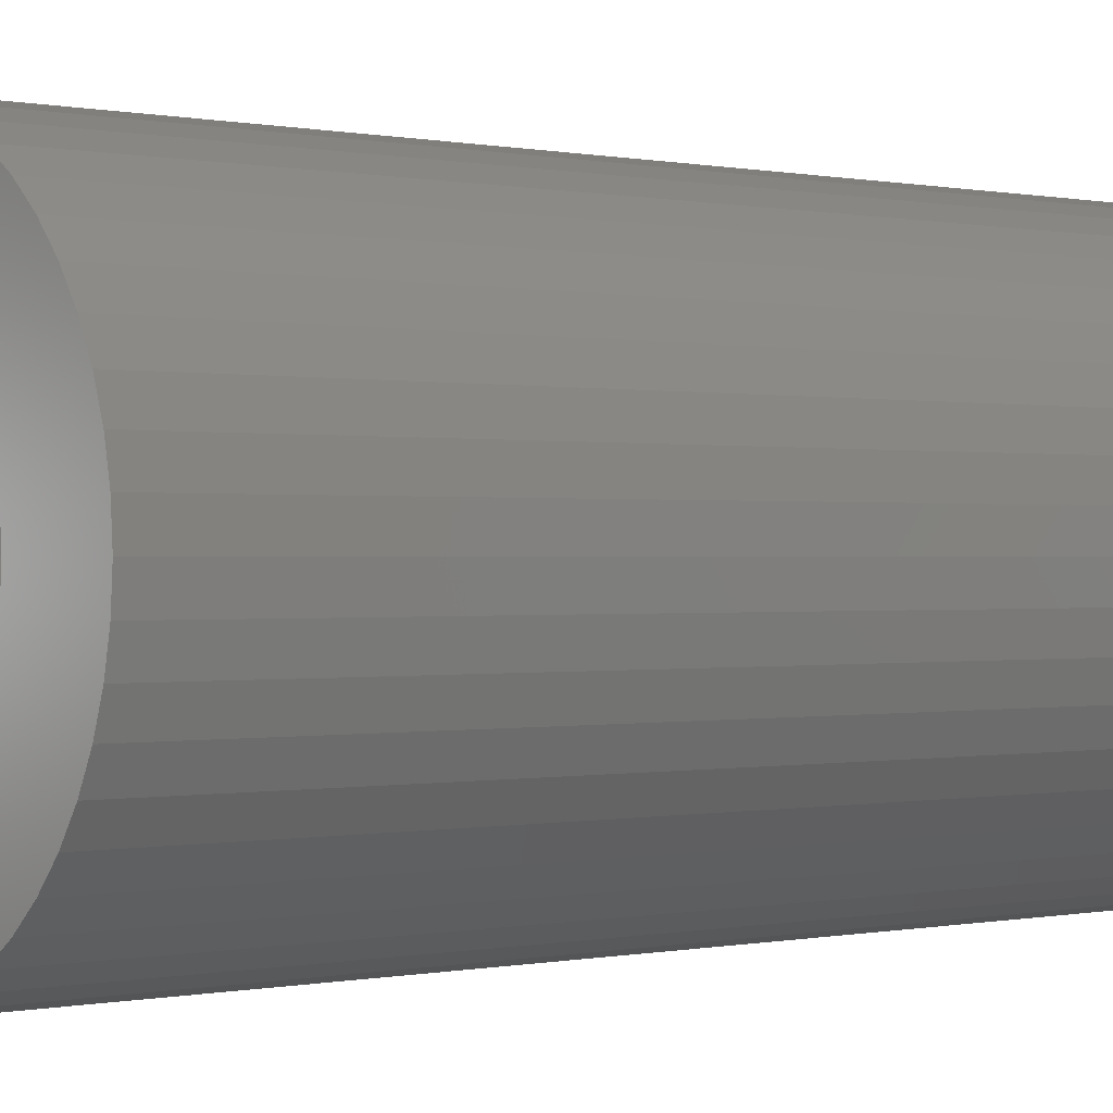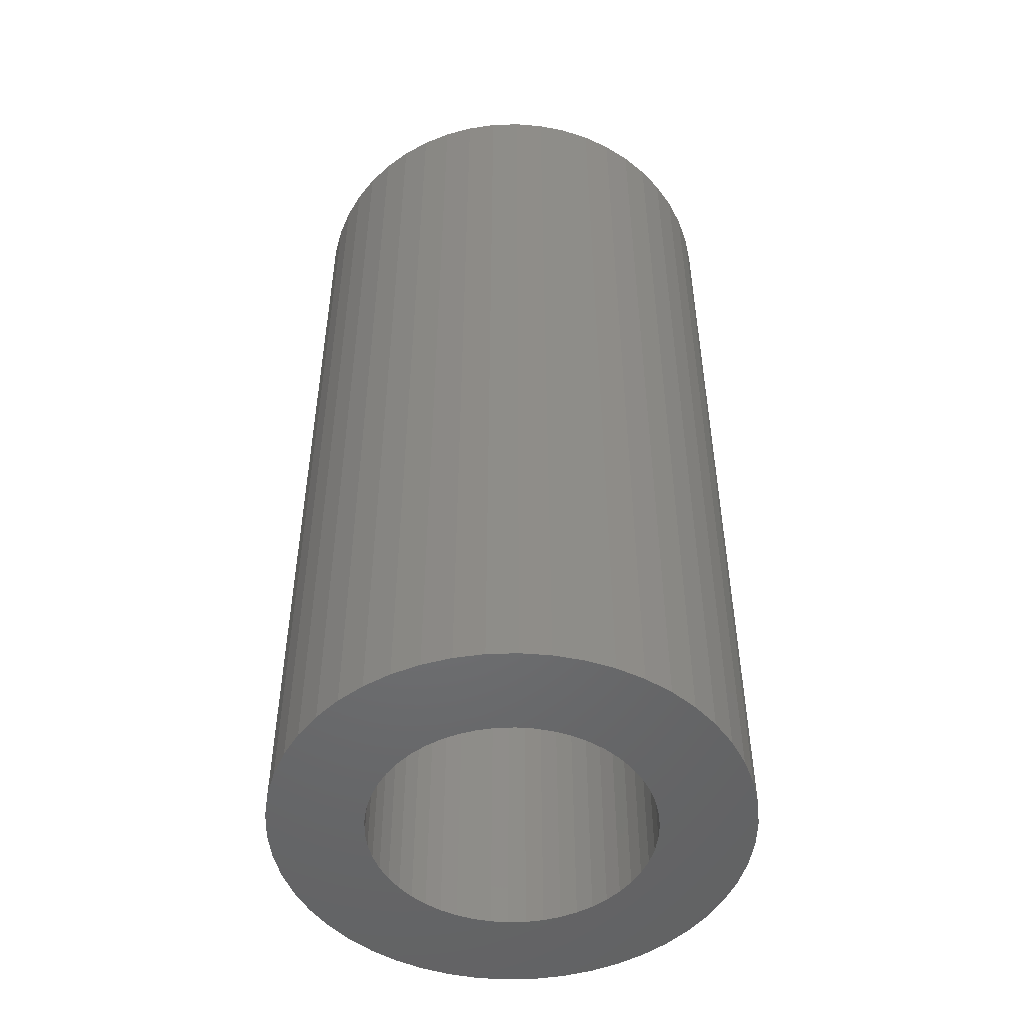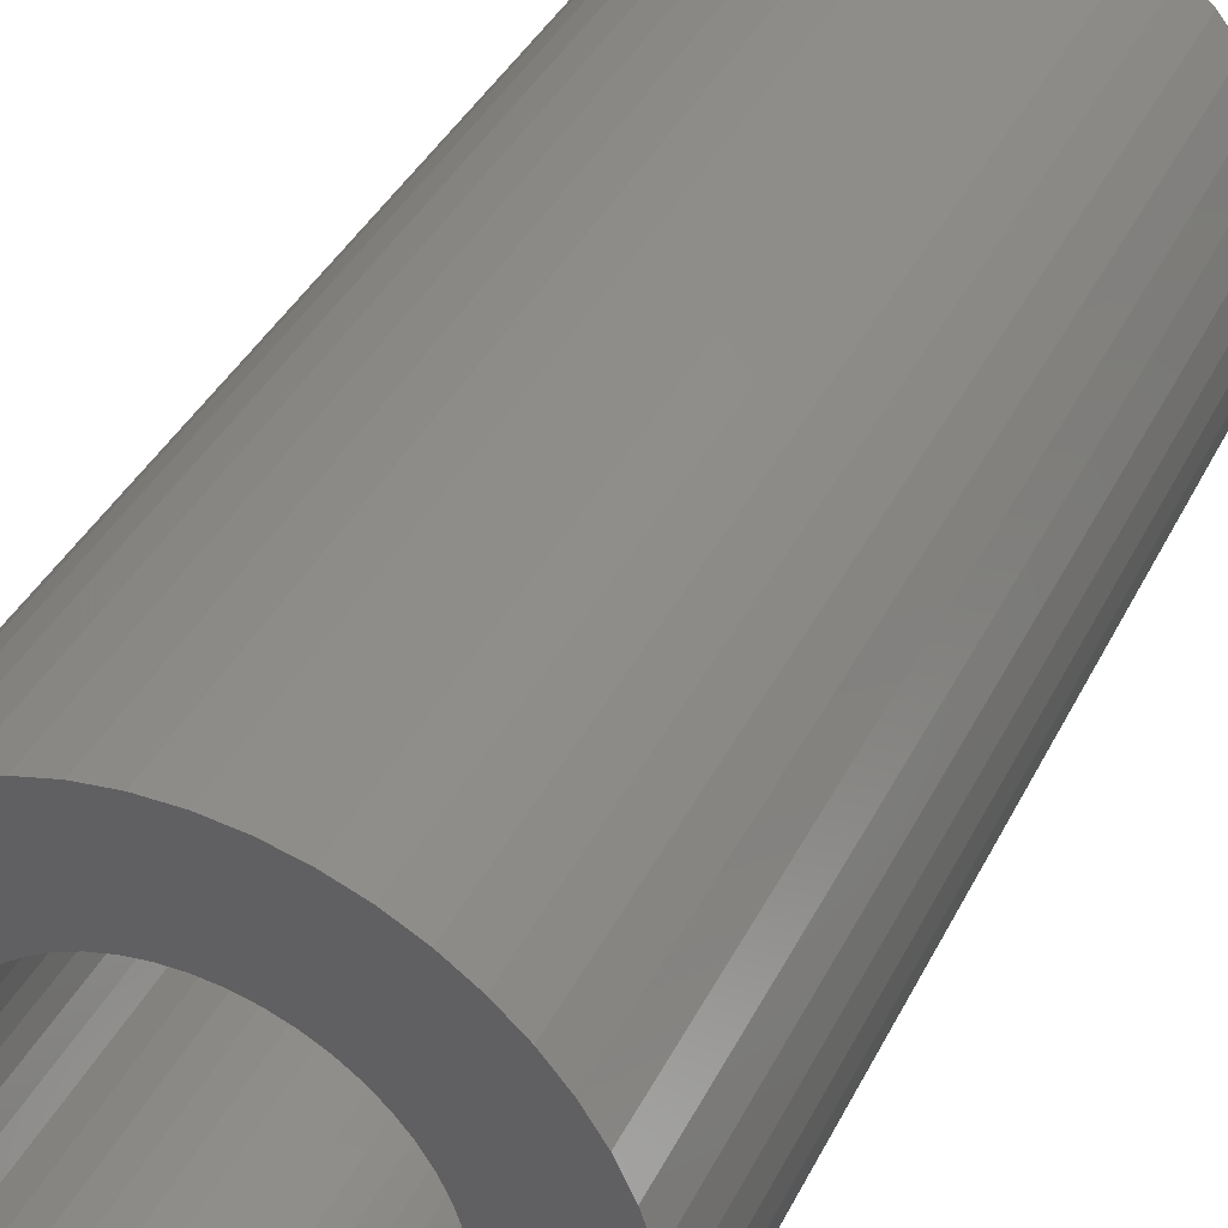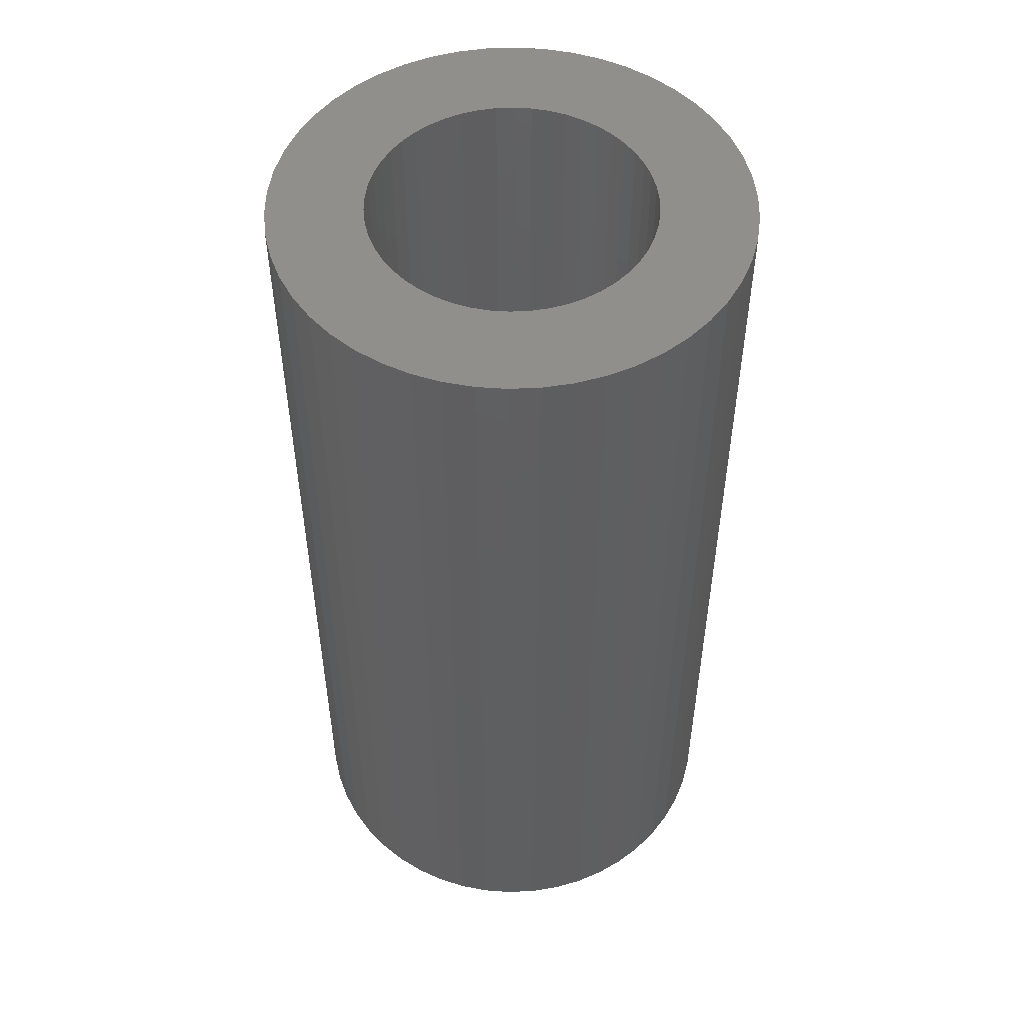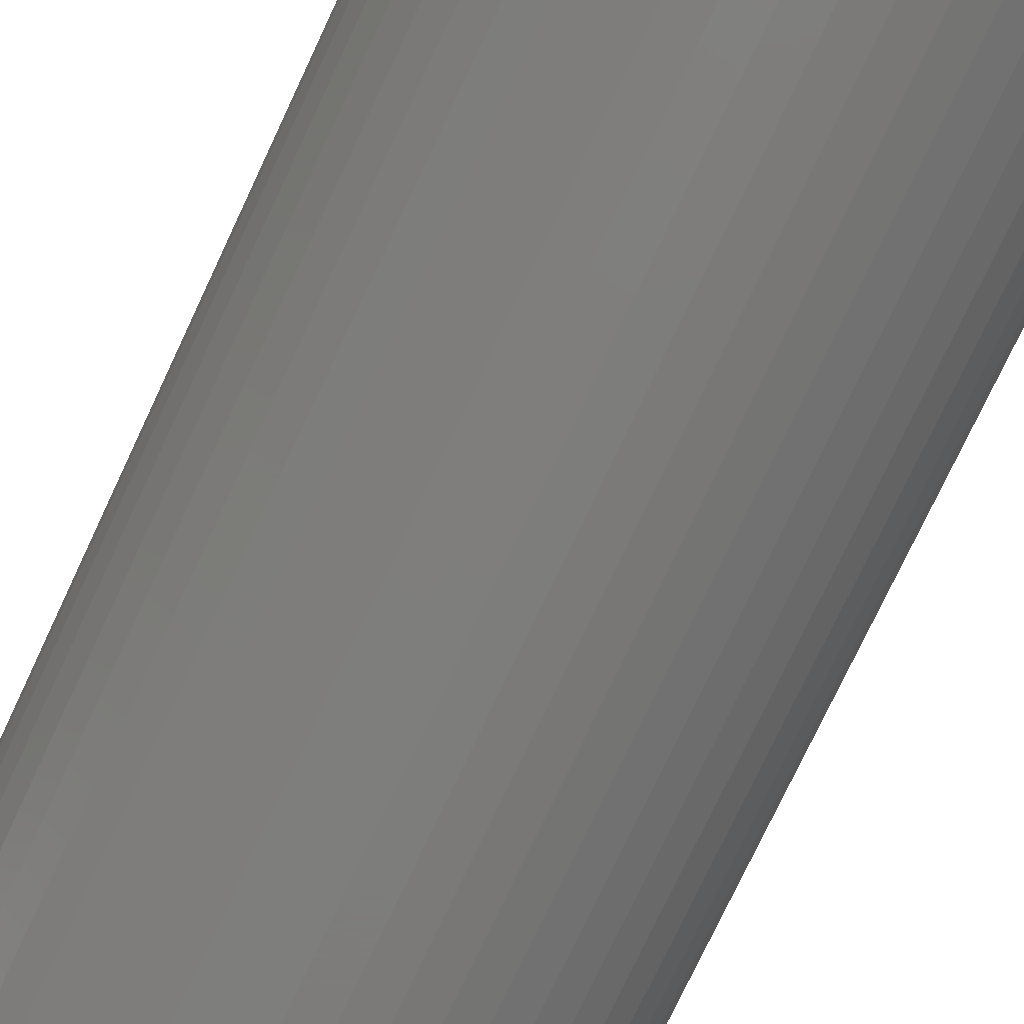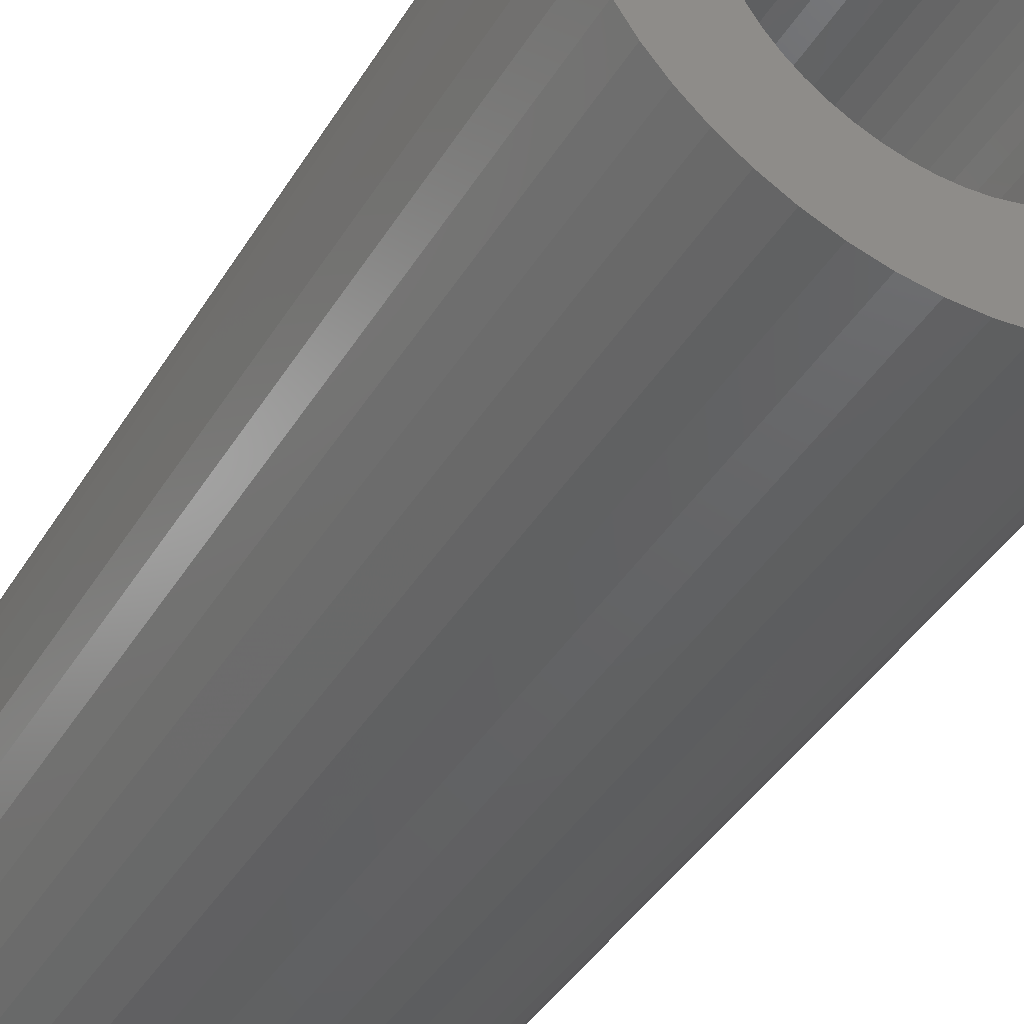
<metadata>
{"format":"stl","ext":"stl","renderer":"f3d","projection":"perspective","resolution":1024,"background":"white","views":[{"elev":0.0,"azim":-130.7,"up":"+Y"},{"elev":-49.8,"azim":-113.1,"up":"+Z"},{"elev":37.7,"azim":-156.2,"up":"+Y"},{"elev":51.6,"azim":-161.2,"up":"+Z"},{"elev":-76.5,"azim":154.8,"up":"+Y"},{"elev":-42.4,"azim":-29.3,"up":"+Y"}]}
</metadata>
<code>
# stl→obj: 200 verts, 400 faces
v 5 0 10
v 4.961 0.6267 -10
v 4.961 0.6267 10
v 5 0 -10
v -5 0 -10
v -4.961 0.6267 10
v -4.961 0.6267 -10
v -5 0 10
v 0.314 4.99 -10
v -0.314 4.99 10
v 0.314 4.99 10
v -0.314 4.99 -10
v -0.314 -4.99 -10
v 0.314 -4.99 10
v -0.314 -4.99 10
v 0.314 -4.99 -10
v 3.645 3.423 -10
v 3.187 3.853 10
v 3.645 3.423 10
v 3.187 3.853 -10
v -3.187 3.853 -10
v -3.645 3.423 10
v -3.187 3.853 10
v -3.645 3.423 -10
v -1.545 4.755 -10
v -2.129 4.524 10
v -1.545 4.755 10
v -2.129 4.524 -10
v 4.649 1.841 10
v 4.382 2.409 -10
v 4.382 2.409 10
v 4.649 1.841 -10
v 4.843 1.243 -10
v 4.843 1.243 10
v 2.129 4.524 -10
v 1.545 4.755 10
v 2.129 4.524 10
v 1.545 4.755 -10
v 0.9369 4.911 10
v 0.9369 4.911 -10
v 2.679 4.222 -10
v 2.679 4.222 10
v -4.649 1.841 -10
v -4.382 2.409 10
v -4.382 2.409 -10
v -4.649 1.841 10
v -4.045 2.939 -10
v -4.045 2.939 10
v -4.843 1.243 -10
v -4.843 1.243 10
v -0.9369 4.911 -10
v -0.9369 4.911 10
v 0.9369 -4.911 10
v 0.9369 -4.911 -10
v 4.045 2.939 10
v 4.045 2.939 -10
v 3 0 10
v 2.976 0.376 10
v 4.961 -0.6267 10
v 2.906 0.7461 10
v 2.976 -0.376 10
v 2.789 1.104 10
v 4.843 -1.243 10
v 2.629 1.445 10
v 2.906 -0.7461 10
v 2.427 1.763 10
v 4.649 -1.841 10
v 2.187 2.054 10
v 2.789 -1.104 10
v 4.382 -2.409 10
v 1.912 2.312 10
v 1.607 2.533 10
v 1.277 2.714 10
v 0.9271 2.853 10
v 0.5621 2.947 10
v 0.1884 2.994 10
v -0.1884 2.994 10
v -0.5621 2.947 10
v -0.9271 2.853 10
v -1.277 2.714 10
v -1.607 2.533 10
v -2.679 4.222 10
v -1.912 2.312 10
v -2.187 2.054 10
v -2.427 1.763 10
v -2.629 1.445 10
v -2.789 1.104 10
v 2.629 -1.445 10
v 4.045 -2.939 10
v 2.427 -1.763 10
v 3.645 -3.423 10
v 2.187 -2.054 10
v 3.187 -3.853 10
v 1.912 -2.312 10
v 2.679 -4.222 10
v 1.607 -2.533 10
v 2.129 -4.524 10
v 1.277 -2.714 10
v 1.545 -4.755 10
v 0.9271 -2.853 10
v 0.5621 -2.947 10
v 0.1884 -2.994 10
v -0.1884 -2.994 10
v -0.5621 -2.947 10
v -0.9369 -4.911 10
v -0.9271 -2.853 10
v -1.545 -4.755 10
v -1.277 -2.714 10
v -2.129 -4.524 10
v -1.607 -2.533 10
v -2.679 -4.222 10
v -1.912 -2.312 10
v -3.187 -3.853 10
v -2.187 -2.054 10
v -3.645 -3.423 10
v -2.427 -1.763 10
v -4.045 -2.939 10
v -2.629 -1.445 10
v -4.382 -2.409 10
v -2.789 -1.104 10
v -4.649 -1.841 10
v -2.906 -0.7461 10
v -4.843 -1.243 10
v -2.976 -0.376 10
v -4.961 -0.6267 10
v -3 0 10
v -2.906 0.7461 10
v -2.976 0.376 10
v -2.679 4.222 -10
v 4.961 -0.6267 -10
v 4.843 -1.243 -10
v -3.645 -3.423 -10
v -3.187 -3.853 -10
v -4.382 -2.409 -10
v -4.649 -1.841 -10
v -4.045 -2.939 -10
v 3 0 -10
v 2.976 -0.376 -10
v 2.906 -0.7461 -10
v 4.649 -1.841 -10
v 2.976 0.376 -10
v 2.789 -1.104 -10
v 4.382 -2.409 -10
v 2.629 -1.445 -10
v 4.045 -2.939 -10
v 2.906 0.7461 -10
v 2.427 -1.763 -10
v 3.645 -3.423 -10
v 2.187 -2.054 -10
v 3.187 -3.853 -10
v 2.789 1.104 -10
v 1.912 -2.312 -10
v 2.679 -4.222 -10
v 1.607 -2.533 -10
v 2.129 -4.524 -10
v 1.277 -2.714 -10
v 1.545 -4.755 -10
v 0.9271 -2.853 -10
v 0.5621 -2.947 -10
v 0.1884 -2.994 -10
v -0.1884 -2.994 -10
v -0.5621 -2.947 -10
v -0.9369 -4.911 -10
v -0.9271 -2.853 -10
v -1.545 -4.755 -10
v -1.277 -2.714 -10
v -2.129 -4.524 -10
v -1.607 -2.533 -10
v -2.679 -4.222 -10
v -1.912 -2.312 -10
v -2.187 -2.054 -10
v -2.427 -1.763 -10
v -2.629 -1.445 -10
v -2.789 -1.104 -10
v 2.629 1.445 -10
v 2.427 1.763 -10
v 2.187 2.054 -10
v 1.912 2.312 -10
v 1.607 2.533 -10
v 1.277 2.714 -10
v 0.9271 2.853 -10
v 0.5621 2.947 -10
v 0.1884 2.994 -10
v -0.1884 2.994 -10
v -0.5621 2.947 -10
v -0.9271 2.853 -10
v -1.277 2.714 -10
v -1.607 2.533 -10
v -1.912 2.312 -10
v -2.187 2.054 -10
v -2.427 1.763 -10
v -2.629 1.445 -10
v -2.789 1.104 -10
v -2.906 0.7461 -10
v -2.976 0.376 -10
v -3 0 -10
v -2.906 -0.7461 -10
v -4.843 -1.243 -10
v -2.976 -0.376 -10
v -4.961 -0.6267 -10
f 1 2 3
f 2 1 4
f 5 6 7
f 6 5 8
f 9 10 11
f 10 9 12
f 13 14 15
f 14 13 16
f 17 18 19
f 18 17 20
f 21 22 23
f 22 21 24
f 25 26 27
f 26 25 28
f 29 30 31
f 30 29 32
f 3 33 34
f 33 3 2
f 35 36 37
f 36 35 38
f 38 39 36
f 39 38 40
f 41 37 42
f 37 41 35
f 43 44 45
f 44 43 46
f 47 22 24
f 22 47 48
f 49 46 43
f 46 49 50
f 51 27 52
f 27 51 25
f 16 53 14
f 53 16 54
f 34 32 29
f 32 34 33
f 55 17 19
f 17 55 56
f 31 56 55
f 56 31 30
f 40 11 39
f 11 40 9
f 20 42 18
f 42 20 41
f 45 48 47
f 48 45 44
f 7 50 49
f 50 7 6
f 57 1 3
f 58 3 34
f 1 57 59
f 60 34 29
f 61 59 57
f 62 29 31
f 59 61 63
f 64 31 55
f 65 63 61
f 66 55 19
f 63 65 67
f 68 19 18
f 69 67 65
f 67 69 70
f 3 58 57
f 34 60 58
f 29 62 60
f 71 18 42
f 31 64 62
f 55 66 64
f 19 68 66
f 72 42 37
f 18 71 68
f 42 72 71
f 73 37 36
f 37 73 72
f 74 36 39
f 36 74 73
f 39 75 74
f 11 75 39
f 11 76 75
f 11 77 76
f 10 77 11
f 10 78 77
f 52 78 10
f 78 52 79
f 27 79 52
f 79 27 80
f 26 80 27
f 80 26 81
f 82 81 26
f 81 82 83
f 23 83 82
f 83 23 84
f 22 84 23
f 84 22 85
f 48 85 22
f 85 48 86
f 86 44 87
f 44 86 48
f 88 70 69
f 70 88 89
f 90 89 88
f 89 90 91
f 92 91 90
f 91 92 93
f 94 93 92
f 93 94 95
f 96 95 94
f 95 96 97
f 98 97 96
f 97 98 99
f 100 99 98
f 99 100 53
f 101 53 100
f 101 14 53
f 102 14 101
f 103 14 102
f 103 15 14
f 104 15 103
f 105 104 106
f 104 105 15
f 107 106 108
f 106 107 105
f 109 108 110
f 111 110 112
f 108 109 107
f 113 112 114
f 115 114 116
f 117 116 118
f 110 111 109
f 119 118 120
f 121 120 122
f 123 122 124
f 112 113 111
f 125 124 126
f 46 87 44
f 87 46 127
f 114 115 113
f 50 127 46
f 116 117 115
f 127 50 128
f 118 119 117
f 6 128 50
f 120 121 119
f 128 6 126
f 122 123 121
f 8 126 6
f 124 125 123
f 126 8 125
f 28 82 26
f 82 28 129
f 129 23 82
f 23 129 21
f 12 52 10
f 52 12 51
f 59 4 1
f 4 59 130
f 63 130 59
f 130 63 131
f 132 113 115
f 113 132 133
f 134 121 135
f 121 134 119
f 132 117 136
f 117 132 115
f 137 4 130
f 138 130 131
f 4 137 2
f 139 131 140
f 141 2 137
f 142 140 143
f 2 141 33
f 144 143 145
f 146 33 141
f 147 145 148
f 33 146 32
f 149 148 150
f 151 32 146
f 32 151 30
f 130 138 137
f 131 139 138
f 140 142 139
f 152 150 153
f 143 144 142
f 145 147 144
f 148 149 147
f 154 153 155
f 150 152 149
f 153 154 152
f 156 155 157
f 155 156 154
f 158 157 54
f 157 158 156
f 54 159 158
f 16 159 54
f 16 160 159
f 16 161 160
f 13 161 16
f 13 162 161
f 163 162 13
f 162 163 164
f 165 164 163
f 164 165 166
f 167 166 165
f 166 167 168
f 169 168 167
f 168 169 170
f 133 170 169
f 170 133 171
f 132 171 133
f 171 132 172
f 136 172 132
f 172 136 173
f 173 134 174
f 134 173 136
f 175 30 151
f 30 175 56
f 176 56 175
f 56 176 17
f 177 17 176
f 17 177 20
f 178 20 177
f 20 178 41
f 179 41 178
f 41 179 35
f 180 35 179
f 35 180 38
f 181 38 180
f 38 181 40
f 182 40 181
f 182 9 40
f 183 9 182
f 184 9 183
f 184 12 9
f 185 12 184
f 51 185 186
f 185 51 12
f 25 186 187
f 186 25 51
f 28 187 188
f 129 188 189
f 187 28 25
f 21 189 190
f 24 190 191
f 47 191 192
f 188 129 28
f 45 192 193
f 43 193 194
f 49 194 195
f 189 21 129
f 7 195 196
f 135 174 134
f 174 135 197
f 190 24 21
f 198 197 135
f 191 47 24
f 197 198 199
f 192 45 47
f 200 199 198
f 193 43 45
f 199 200 196
f 194 49 43
f 5 196 200
f 195 7 49
f 196 5 7
f 155 95 97
f 95 155 153
f 70 140 67
f 140 70 143
f 165 105 107
f 105 165 163
f 135 123 198
f 123 135 121
f 150 91 93
f 91 150 148
f 157 97 99
f 97 157 155
f 54 99 53
f 99 54 157
f 89 143 70
f 143 89 145
f 91 145 89
f 145 91 148
f 67 131 63
f 131 67 140
f 163 15 105
f 15 163 13
f 167 107 109
f 107 167 165
f 136 119 134
f 119 136 117
f 198 125 200
f 125 198 123
f 200 8 5
f 8 200 125
f 153 93 95
f 93 153 150
f 169 109 111
f 109 169 167
f 133 111 113
f 111 133 169
f 175 66 176
f 66 175 64
f 182 74 75
f 74 182 181
f 181 73 74
f 73 181 180
f 187 79 80
f 79 187 186
f 87 192 86
f 192 87 193
f 139 61 138
f 61 139 65
f 178 68 71
f 68 178 177
f 183 75 76
f 75 183 182
f 179 71 72
f 71 179 178
f 128 194 127
f 194 128 195
f 85 190 84
f 190 85 191
f 186 78 79
f 78 186 185
f 190 83 84
f 83 190 189
f 137 58 141
f 58 137 57
f 176 68 177
f 68 176 66
f 184 76 77
f 76 184 183
f 180 72 73
f 72 180 179
f 126 195 128
f 195 126 196
f 127 193 87
f 193 127 194
f 86 191 85
f 191 86 192
f 185 77 78
f 77 185 184
f 189 81 83
f 81 189 188
f 188 80 81
f 80 188 187
f 138 57 137
f 57 138 61
f 116 173 118
f 173 116 172
f 159 102 101
f 102 159 160
f 151 64 175
f 64 151 62
f 146 62 151
f 62 146 60
f 141 60 146
f 60 141 58
f 144 69 142
f 69 144 88
f 142 65 139
f 65 142 69
f 149 94 92
f 94 149 152
f 149 90 147
f 90 149 92
f 162 106 104
f 106 162 164
f 124 196 126
f 196 124 199
f 118 174 120
f 174 118 173
f 170 114 112
f 114 170 171
f 156 100 98
f 100 156 158
f 158 101 100
f 101 158 159
f 152 96 94
f 96 152 154
f 154 98 96
f 98 154 156
f 147 88 144
f 88 147 90
f 168 112 110
f 112 168 170
f 164 108 106
f 108 164 166
f 160 103 102
f 103 160 161
f 166 110 108
f 110 166 168
f 161 104 103
f 104 161 162
f 120 197 122
f 197 120 174
f 122 199 124
f 199 122 197
f 114 172 116
f 172 114 171

</code>
